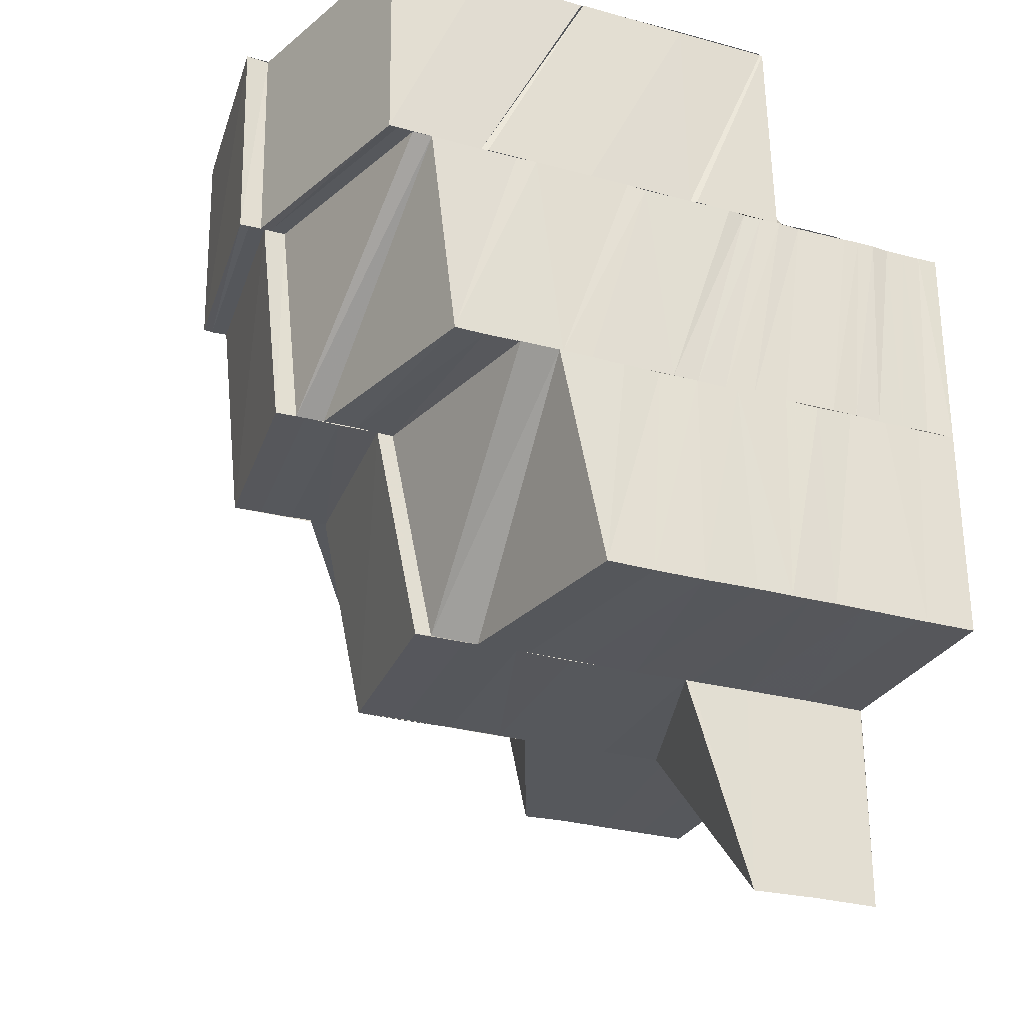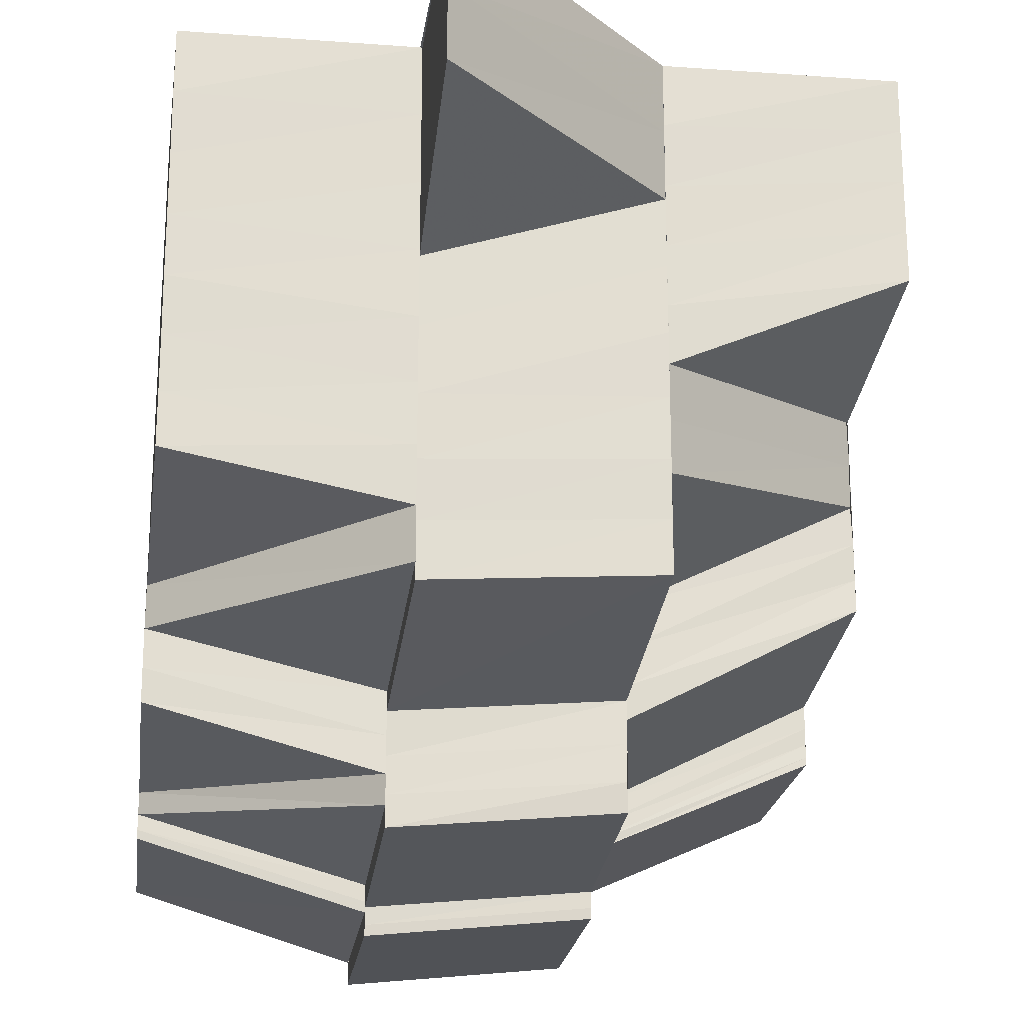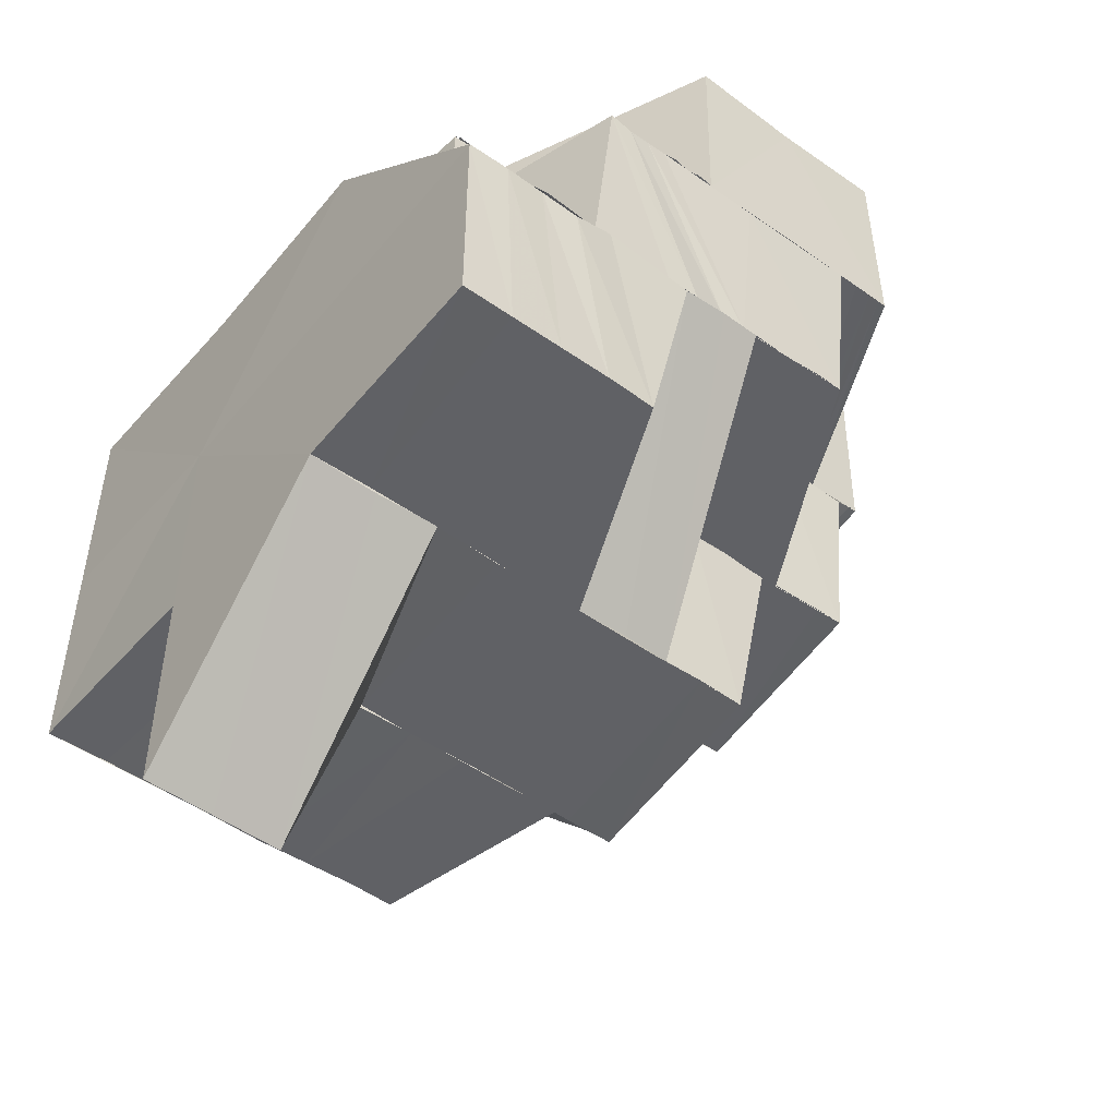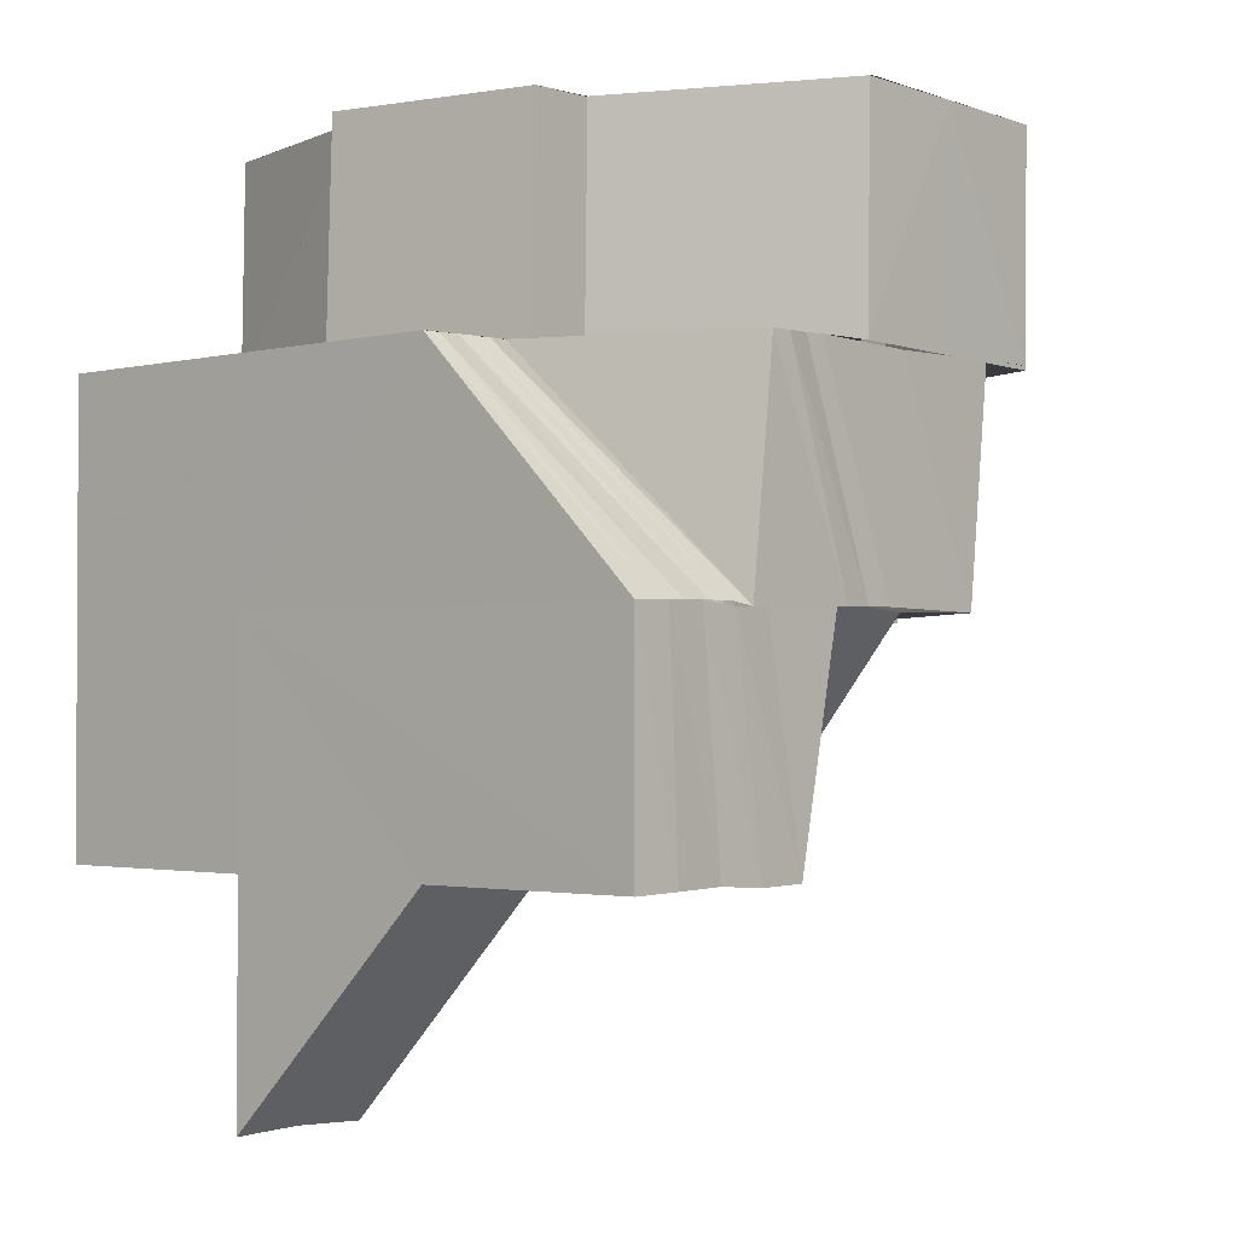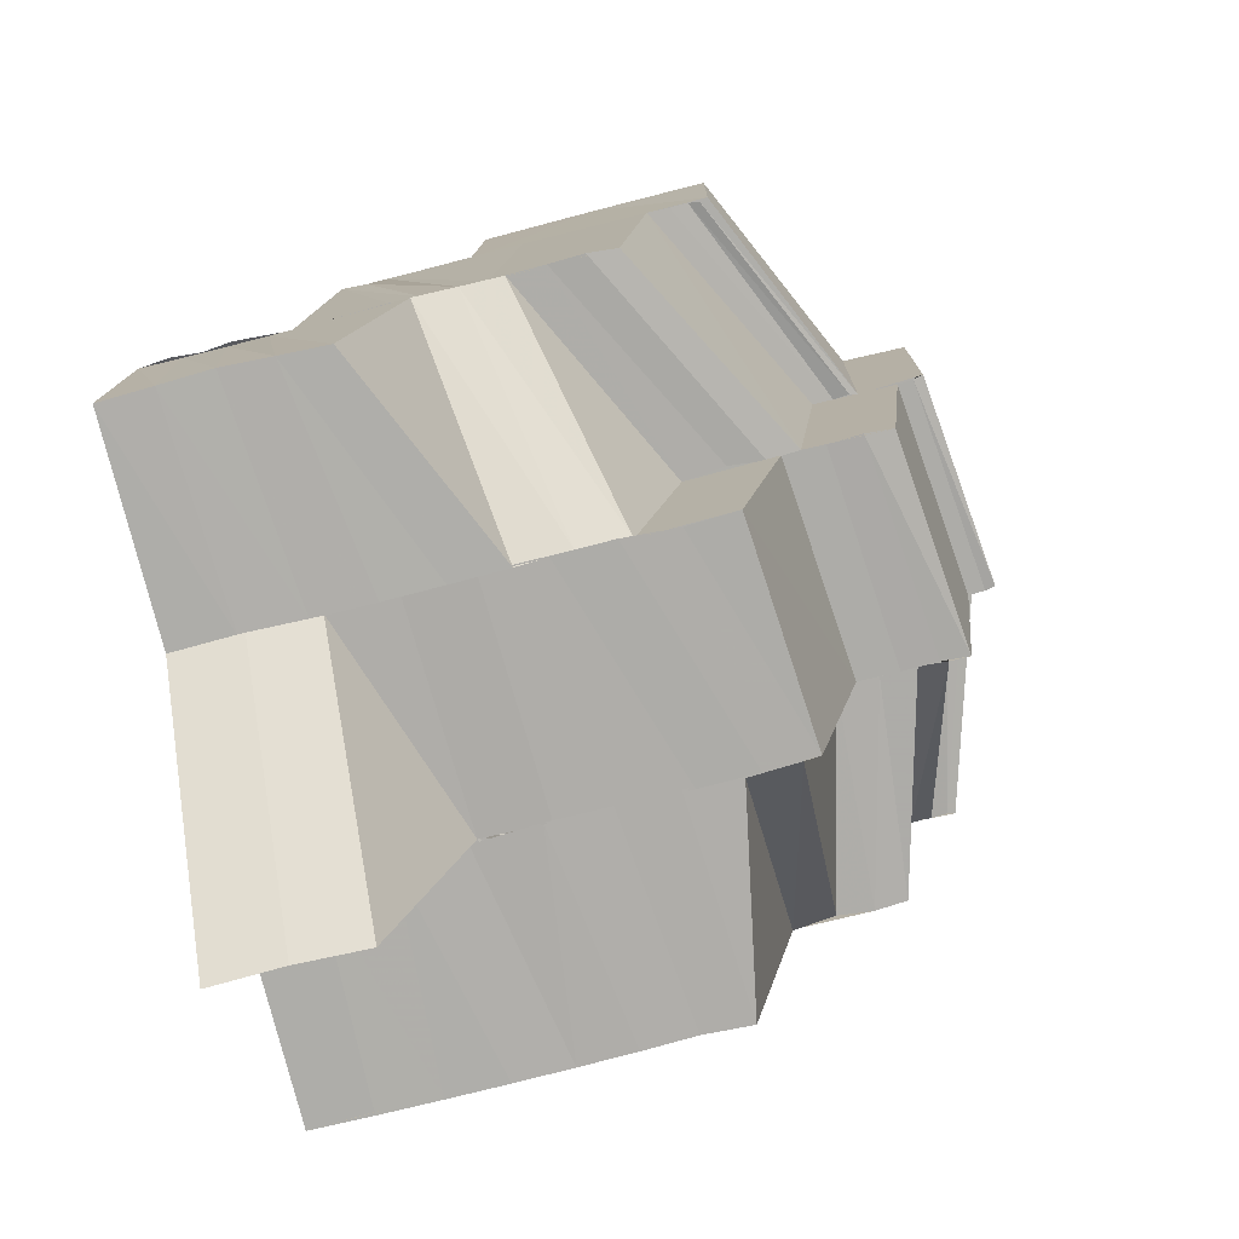
<metadata>
{"format":"obj","ext":"obj","renderer":"f3d","projection":"perspective","resolution":1024,"background":"white","views":[{"elev":-27.7,"azim":-112.7,"up":"+Y"},{"elev":-21.0,"azim":-7.8,"up":"+Z"},{"elev":-49.2,"azim":51.6,"up":"+Y"},{"elev":-1.8,"azim":41.1,"up":"+Y"},{"elev":-77.2,"azim":104.0,"up":"+Y"}]}
</metadata>
<code>
o 21156
v 2222 1873 8.05
v 2222 1873 8.05
v 2222 1873 8.051
v 2222 1873 8.05
v 2222 1873 8.051
v 2222 1873 8.051
v 2222 1873 8.054
v 2222 1873 8.054
v 2222 1873 8.058
v 2222 1873 8.058
v 2222 1873 8.063
v 2222 1873 8.058
v 2222 1873 8.059
v 2222 1873 8.063
v 2222 1873 8.064
v 2222 1873 8.063
v 2222 1873 8.069
v 2222 1873 8.069
v 2222 1873 8.069
v 2222 1873 8.073
v 2222 1873 8.073
v 2222 1873 8.073
v 2222 1873 8.069
v 2222 1873 8.073
v 2222 1873 8.074
v 2222 1873 8.076
v 2222 1873 8.076
v 2222 1873 8.074
v 2222 1873 8.074
v 2222 1873 8.077
v 2222 1873 8.077
v 2222 1873 8.078
v 2222 1873 8.077
v 2222 1873 8.077
v 2222 1873 8.078
v 2222 1873 8.077
v 2222 1873 8.077
v 2222 1873 8.076
v 2222 1873 8.076
v 2222 1873 8.077
v 2222 1873 8.078
v 2222 1873 8.074
v 2222 1873 8.073
v 2222 1873 8.074
v 2222 1873 8.069
v 2222 1873 8.076
v 2222 1873 8.077
v 2222 1873 8.074
v 2222 1873 8.069
v 2222 1873 8.074
v 2222 1873 8.069
v 2222 1873 8.07
v 2222 1873 8.074
v 2222 1873 8.07
v 2222 1873 8.075
v 2222 1873 8.071
v 2222 1873 8.075
v 2222 1873 8.072
v 2222 1873 8.076
v 2222 1873 8.073
v 2222 1873 8.072
v 2222 1873 8.077
v 2222 1873 8.074
v 2222 1873 8.073
v 2222 1873 8.077
v 2222 1873 8.075
v 2222 1873 8.078
v 2222 1873 8.074
v 2222 1873 8.069
v 2222 1873 8.068
v 2222 1873 8.07
v 2222 1873 8.067
v 2222 1873 8.062
v 2222 1873 8.061
v 2222 1873 8.062
v 2222 1873 8.057
v 2222 1873 8.072
v 2222 1873 8.073
v 2222 1873 8.074
v 2222 1873 8.075
v 2222 1873 8.075
v 2222 1873 8.072
v 2222 1873 8.076
v 2222 1873 8.078
v 2222 1873 8.075
v 2222 1873 8.078
v 2222 1873 8.079
v 2222 1873 8.077
v 2222 1873 8.08
v 2222 1873 8.078
v 2222 1873 8.081
v 2222 1873 8.08
v 2222 1873 8.081
v 2222 1873 8.081
v 2222 1873 8.082
v 2222 1873 8.082
v 2222 1873 8.082
v 2222 1873 8.082
v 2222 1873 8.08
v 2222 1873 8.08
v 2222 1873 8.078
v 2222 1873 8.082
v 2222 1873 8.08
v 2222 1873 8.079
v 2222 1873 8.075
v 2222 1873 8.078
v 2222 1873 8.077
v 2222 1873 8.073
v 2222 1873 8.075
v 2222 1873 8.075
v 2222 1873 8.073
v 2222 1873 8.071
v 2222 1873 8.069
v 2222 1873 8.071
v 2222 1873 8.066
v 2222 1873 8.074
v 2222 1873 8.069
v 2222 1873 8.064
v 2222 1873 8.073
v 2222 1873 8.075
v 2222 1873 8.078
v 2222 1873 8.067
v 2222 1873 8.077
v 2222 1873 8.08
v 2222 1873 8.08
v 2222 1873 8.082
v 2222 1873 8.082
v 2222 1873 8.082
v 2222 1873 8.079
v 2222 1873 8.082
v 2222 1873 8.082
v 2222 1873 8.079
v 2222 1873 8.079
v 2222 1873 8.076
v 2222 1873 8.076
v 2222 1873 8.073
v 2222 1873 8.073
v 2222 1873 8.082
v 2222 1873 8.082
v 2222 1873 8.082
v 2222 1873 8.082
v 2222 1873 8.081
v 2222 1873 8.082
v 2222 1873 8.081
v 2222 1873 8.081
v 2222 1873 8.081
v 2222 1873 8.081
v 2222 1873 8.082
v 2222 1873 8.082
v 2222 1873 8.082
v 2222 1873 8.08
v 2222 1873 8.08
v 2222 1873 8.079
v 2222 1873 8.082
v 2222 1873 8.081
v 2222 1873 8.081
v 2222 1873 8.077
v 2222 1873 8.076
v 2222 1873 8.074
v 2222 1873 8.073
v 2222 1873 8.08
v 2222 1873 8.081
v 2222 1873 8.08
v 2222 1873 8.081
v 2222 1873 8.08
v 2222 1873 8.078
v 2222 1873 8.079
v 2222 1873 8.08
v 2222 1873 8.08
v 2222 1873 8.079
v 2222 1873 8.077
v 2222 1873 8.078
v 2222 1873 8.079
v 2222 1873 8.079
v 2222 1873 8.078
v 2222 1873 8.076
v 2222 1873 8.077
v 2222 1873 8.078
v 2222 1873 8.079
v 2222 1873 8.077
v 2222 1873 8.077
v 2222 1873 8.078
v 2222 1873 8.075
v 2222 1873 8.077
v 2222 1873 8.078
v 2222 1873 8.076
v 2222 1873 8.078
v 2222 1873 8.075
v 2222 1873 8.077
v 2222 1873 8.075
v 2222 1873 8.074
v 2222 1873 8.074
v 2222 1873 8.077
v 2222 1873 8.077
v 2222 1873 8.077
v 2222 1873 8.073
v 2222 1873 8.072
v 2222 1873 8.074
v 2222 1873 8.07
v 2222 1873 8.073
v 2222 1873 8.069
v 2222 1873 8.072
v 2222 1873 8.068
v 2222 1873 8.071
v 2222 1873 8.067
v 2222 1873 8.064
v 2222 1873 8.062
v 2222 1873 8.066
v 2222 1873 8.061
v 2222 1873 8.058
v 2222 1873 8.057
v 2222 1873 8.058
v 2222 1873 8.057
v 2222 1873 8.06
v 2222 1873 8.056
v 2222 1873 8.054
v 2222 1873 8.053
v 2222 1873 8.054
v 2222 1873 8.055
v 2222 1873 8.052
v 2222 1873 8.055
v 2222 1873 8.052
v 2222 1873 8.052
v 2222 1873 8.051
v 2222 1873 8.052
v 2222 1873 8.052
v 2222 1873 8.05
v 2222 1873 8.051
v 2222 1873 8.052
v 2222 1873 8.051
v 2222 1873 8.05
v 2222 1873 8.051
v 2222 1873 8.054
v 2222 1873 8.052
v 2222 1873 8.055
v 2222 1873 8.051
v 2222 1873 8.054
v 2222 1873 8.054
v 2222 1873 8.053
v 2222 1873 8.053
v 2222 1873 8.052
v 2222 1873 8.056
v 2222 1873 8.055
v 2222 1873 8.058
v 2222 1873 8.057
v 2222 1873 8.058
v 2222 1873 8.06
v 2222 1873 8.051
v 2222 1873 8.054
v 2222 1873 8.054
v 2222 1873 8.063
v 2222 1873 8.058
v 2222 1873 8.058
v 2222 1873 8.054
v 2222 1873 8.054
v 2222 1873 8.051
v 2222 1873 8.051
v 2222 1873 8.051
v 2222 1873 8.063
v 2222 1873 8.064
v 2222 1873 8.069
v 2222 1873 8.069
v 2222 1873 8.073
v 2222 1873 8.059
v 2222 1873 8.054
v 2222 1873 8.058
v 2222 1873 8.054
v 2222 1873 8.059
v 2222 1873 8.055
v 2222 1873 8.06
v 2222 1873 8.056
v 2222 1873 8.061
v 2222 1873 8.056
v 2222 1873 8.053
v 2222 1873 8.052
v 2222 1873 8.057
v 2222 1873 8.053
v 2222 1873 8.061
v 2222 1873 8.056
v 2222 1873 8.058
v 2222 1873 8.054
v 2222 1873 8.054
v 2222 1873 8.051
v 2222 1873 8.051
v 2222 1873 8.05
v 2222 1873 8.05
v 2222 1873 8.05
v 2222 1873 8.073
v 2222 1873 8.073
v 2222 1873 8.076
v 2222 1873 8.073
v 2222 1873 8.073
v 2222 1873 8.069
v 2222 1873 8.077
v 2222 1873 8.078
v 2222 1873 8.076
v 2222 1873 8.078
v 2222 1873 8.077
v 2222 1873 8.076
v 2222 1873 8.078
v 2222 1873 8.078
v 2222 1873 8.052
v 2222 1873 8.053
v 2222 1873 8.051
v 2222 1873 8.052
v 2222 1873 8.051
v 2222 1873 8.078
v 2222 1873 8.077
v 2222 1873 8.077
v 2222 1873 8.078
v 2222 1873 8.078
v 2222 1873 8.077
v 2222 1873 8.078
v 2222 1873 8.078
v 2222 1873 8.079
v 2222 1873 8.078
v 2222 1873 8.079
v 2222 1873 8.078
v 2222 1873 8.079
v 2222 1873 8.079
v 2222 1873 8.08
v 2222 1873 8.079
v 2222 1873 8.08
v 2222 1873 8.08
v 2222 1873 8.081
v 2222 1873 8.081
v 2222 1873 8.081
v 2222 1873 8.082
v 2222 1873 8.082
v 2222 1873 8.054
v 2222 1873 8.056
v 2222 1873 8.057
v 2222 1873 8.058
v 2222 1873 8.057
v 2222 1873 8.058
v 2222 1873 8.06
v 2222 1873 8.057
v 2222 1873 8.059
v 2222 1873 8.06
v 2222 1873 8.059
v 2222 1873 8.062
v 2222 1873 8.062
v 2222 1873 8.064
v 2222 1873 8.065
v 2222 1873 8.065
v 2222 1873 8.067
v 2222 1873 8.066
v 2222 1873 8.064
v 2222 1873 8.064
v 2222 1873 8.066
v 2222 1873 8.067
v 2222 1873 8.066
v 2222 1873 8.069
v 2222 1873 8.069
v 2222 1873 8.069
v 2222 1873 8.07
v 2222 1873 8.071
v 2222 1873 8.069
v 2222 1873 8.071
v 2222 1873 8.071
v 2222 1873 8.071
v 2222 1873 8.073
v 2222 1873 8.075
v 2222 1873 8.075
v 2222 1873 8.077
v 2222 1873 8.078
v 2222 1873 8.079
v 2222 1873 8.08
v 2222 1873 8.082
v 2222 1873 8.062
v 2222 1873 8.058
v 2222 1873 8.057
v 2222 1873 8.064
v 2222 1873 8.06
v 2222 1873 8.065
v 2222 1873 8.062
v 2222 1873 8.06
v 2222 1873 8.06
v 2222 1873 8.058
v 2222 1873 8.059
v 2222 1873 8.057
v 2222 1873 8.062
v 2222 1873 8.062
v 2222 1873 8.065
v 2222 1873 8.064
v 2222 1873 8.067
v 2222 1873 8.067
v 2222 1873 8.07
v 2222 1873 8.07
v 2222 1873 8.073
v 2222 1873 8.073
v 2222 1873 8.076
v 2222 1873 8.076
v 2222 1873 8.073
v 2222 1873 8.079
v 2222 1873 8.076
v 2222 1873 8.082
v 2222 1873 8.079
v 2222 1873 8.076
v 2222 1873 8.073
v 2222 1873 8.079
v 2222 1873 8.082
v 2222 1873 8.082
v 2222 1873 8.051
v 2222 1873 8.054
v 2222 1873 8.063
v 2222 1873 8.058
v 2222 1873 8.063
v 2222 1873 8.069
v 2222 1873 8.069
v 2222 1873 8.073
v 2222 1873 8.076
v 2222 1873 8.069
v 2222 1873 8.063
v 2222 1873 8.058
v 2222 1873 8.054
v 2222 1873 8.051
v 2222 1873 8.077
v 2222 1873 8.076
v 2222 1873 8.073
v 2222 1873 8.069
f 1 2 3
f 4 5 3
f 6 5 7
f 7 8 9
f 9 10 11
f 8 10 12
f 10 13 14
f 13 15 14
f 16 15 17
f 15 18 19
f 19 18 20
f 18 21 22
f 18 23 24
f 23 25 24
f 24 25 26
f 25 27 26
f 25 28 27
f 29 30 27
f 30 31 32
f 27 33 34
f 33 35 36
f 37 34 38
f 34 39 38
f 40 41 35
f 39 42 43
f 43 44 45
f 46 47 42
f 42 48 49
f 50 49 51
f 48 52 49
f 48 53 52
f 53 54 52
f 53 55 54
f 55 56 54
f 55 57 56
f 57 58 56
f 57 59 58
f 59 60 61
f 62 63 60
f 59 62 64
f 65 66 63
f 65 67 66
f 62 65 68
f 64 69 70
f 68 71 69
f 58 70 72
f 72 70 73
f 72 73 74
f 74 75 76
f 77 78 70
f 78 79 69
f 79 80 71
f 81 82 71
f 81 83 82
f 84 83 85
f 86 87 83
f 87 88 83
f 87 89 88
f 89 90 88
f 89 91 90
f 91 92 90
f 91 93 92
f 93 94 92
f 93 95 94
f 96 97 94
f 97 98 99
f 100 99 101
f 100 102 103
f 104 101 105
f 104 100 106
f 107 105 108
f 107 104 109
f 110 107 111
f 110 111 112
f 112 111 113
f 111 114 113
f 112 113 115
f 109 116 114
f 117 112 115
f 117 115 118
f 119 120 114
f 120 121 116
f 122 117 118
f 106 123 116
f 121 124 123
f 103 125 123
f 124 126 125
f 126 127 125
f 127 128 129
f 126 127 130
f 127 131 130
f 97 126 130
f 132 131 133
f 96 97 130
f 134 132 135
f 136 134 137
f 138 96 130
f 138 96 139
f 140 138 130
f 140 138 141
f 142 140 141
f 143 140 130
f 144 142 145
f 146 141 145
f 147 148 146
f 149 143 130
f 150 149 130
f 149 143 151
f 150 149 152
f 153 150 152
f 143 154 155
f 147 155 156
f 133 152 157
f 158 153 157
f 135 157 159
f 160 158 159
f 161 147 162
f 161 156 163
f 162 145 164
f 165 144 164
f 166 163 167
f 166 161 168
f 168 164 169
f 170 165 169
f 171 167 172
f 171 166 173
f 173 169 174
f 175 170 174
f 176 172 177
f 176 171 178
f 178 174 179
f 180 175 179
f 181 179 182
f 183 176 181
f 184 181 182
f 184 182 185
f 186 184 185
f 186 185 187
f 188 186 187
f 188 187 189
f 190 188 189
f 190 189 40
f 191 190 40
f 192 191 193
f 191 194 195
f 196 176 183
f 197 196 183
f 197 183 198
f 199 197 198
f 199 198 200
f 201 199 200
f 201 200 202
f 203 201 202
f 203 202 204
f 205 203 204
f 206 203 205
f 207 206 205
f 207 205 208
f 209 207 208
f 210 207 209
f 211 212 209
f 213 209 214
f 215 213 214
f 216 211 215
f 217 218 215
f 217 215 219
f 220 217 221
f 222 217 223
f 224 225 223
f 226 224 227
f 228 229 227
f 228 227 4
f 230 228 231
f 232 223 233
f 232 233 8
f 234 235 233
f 236 232 237
f 238 239 222
f 240 238 241
f 238 242 239
f 242 243 239
f 242 244 243
f 244 245 243
f 246 247 245
f 248 249 250
f 251 252 253
f 253 252 254
f 254 255 256
f 255 257 258
f 259 260 252
f 261 260 259
f 262 261 251
f 263 261 262
f 264 265 255
f 266 264 267
f 264 268 265
f 268 269 265
f 268 270 269
f 270 271 269
f 270 272 273
f 271 274 275
f 271 276 277
f 278 276 279
f 280 281 282
f 283 284 285
f 284 286 287
f 288 289 290
f 291 292 293
f 294 295 296
f 297 298 299
f 300 301 298
f 302 303 304
f 303 305 306
f 307 308 309
f 310 311 308
f 311 312 308
f 311 313 312
f 313 314 312
f 313 315 314
f 315 316 314
f 315 317 316
f 317 318 316
f 317 319 318
f 319 320 318
f 319 321 320
f 321 322 320
f 321 323 322
f 323 324 322
f 323 325 324
f 325 91 324
f 325 326 91
f 326 327 91
f 326 328 327
f 328 139 327
f 328 329 139
f 330 331 332
f 331 333 334
f 331 335 210
f 335 336 210
f 337 338 335
f 335 339 336
f 340 339 335
f 339 341 336
f 339 342 341
f 342 343 341
f 341 343 344
f 342 345 343
f 343 346 344
f 345 347 348
f 349 350 346
f 345 351 352
f 351 353 347
f 352 354 346
f 350 355 354
f 356 357 353
f 351 356 358
f 358 359 354
f 355 360 359
f 356 137 361
f 137 159 361
f 361 362 359
f 359 362 196
f 362 363 196
f 362 364 363
f 364 365 363
f 364 366 365
f 366 367 365
f 366 368 367
f 368 151 367
f 368 369 151
f 370 371 372
f 73 373 371
f 373 374 371
f 373 375 374
f 375 376 374
f 375 122 376
f 122 118 376
f 376 118 377
f 376 378 379
f 377 380 381
f 377 382 340
f 382 383 340
f 382 384 383
f 384 385 383
f 384 386 385
f 386 387 385
f 386 388 387
f 388 389 387
f 388 390 389
f 390 391 389
f 390 392 391
f 392 393 394
f 395 129 393
f 392 395 396
f 395 397 398
f 396 399 400
f 398 401 399
f 402 403 401
f 404 405 406
f 405 407 406
f 407 408 406
f 408 409 406
f 410 411 406
f 411 412 406
f 413 414 406
f 414 415 406
f 415 416 406
f 416 417 406
f 417 1 406
f 418 419 406
f 419 420 406
f 420 421 406

</code>
